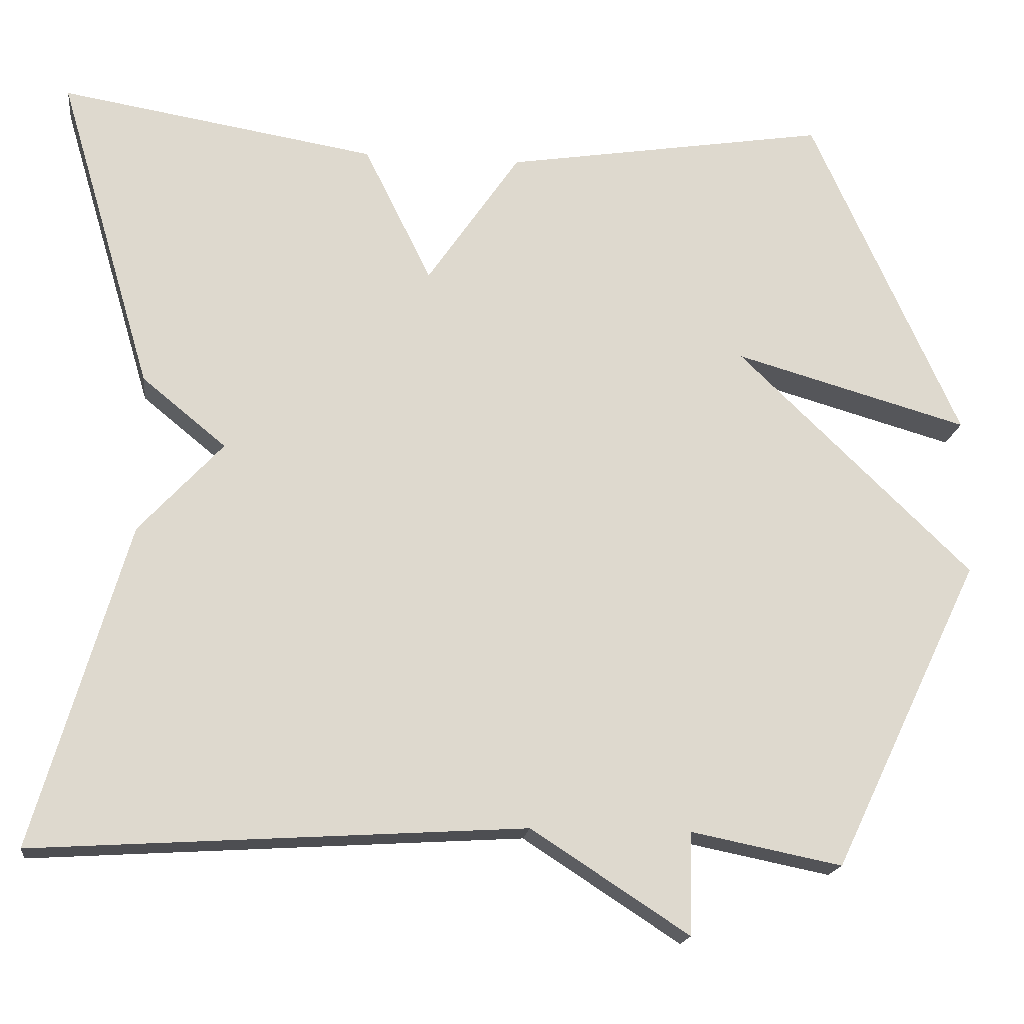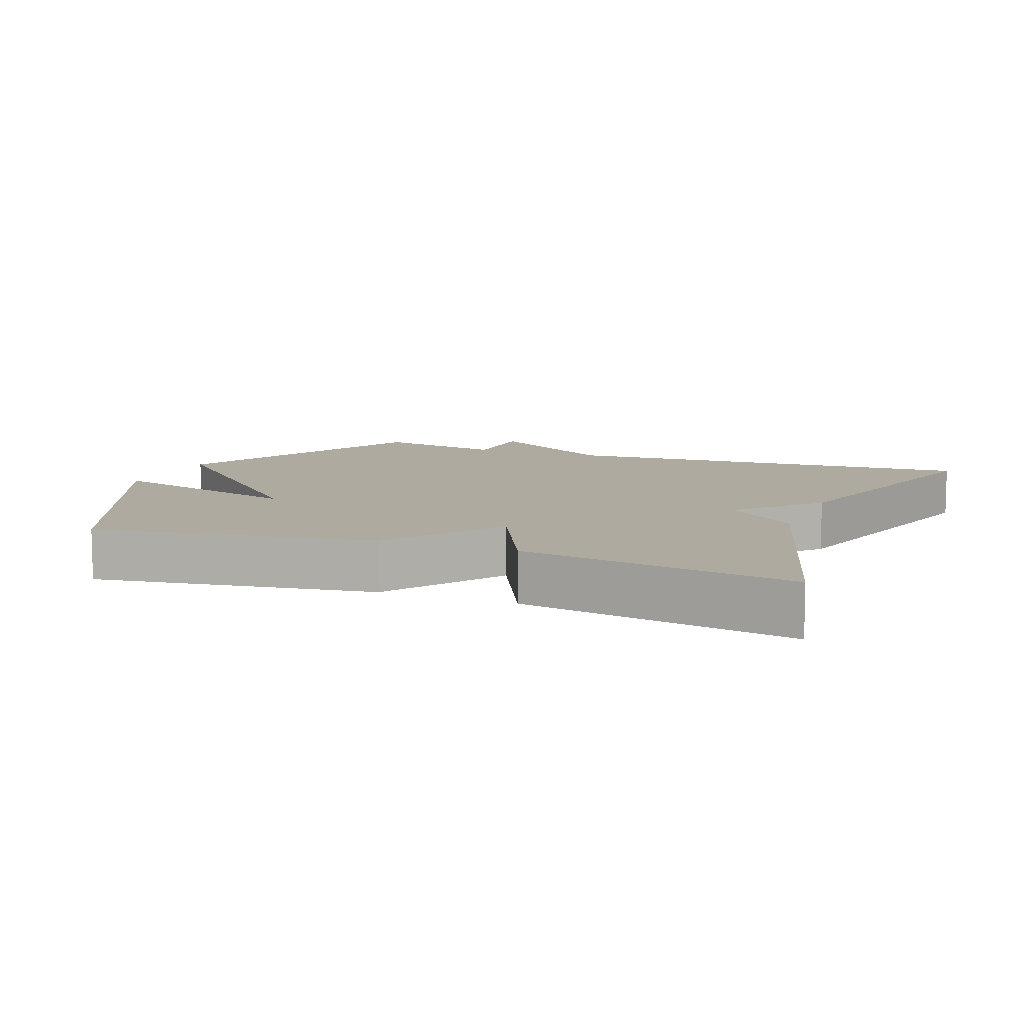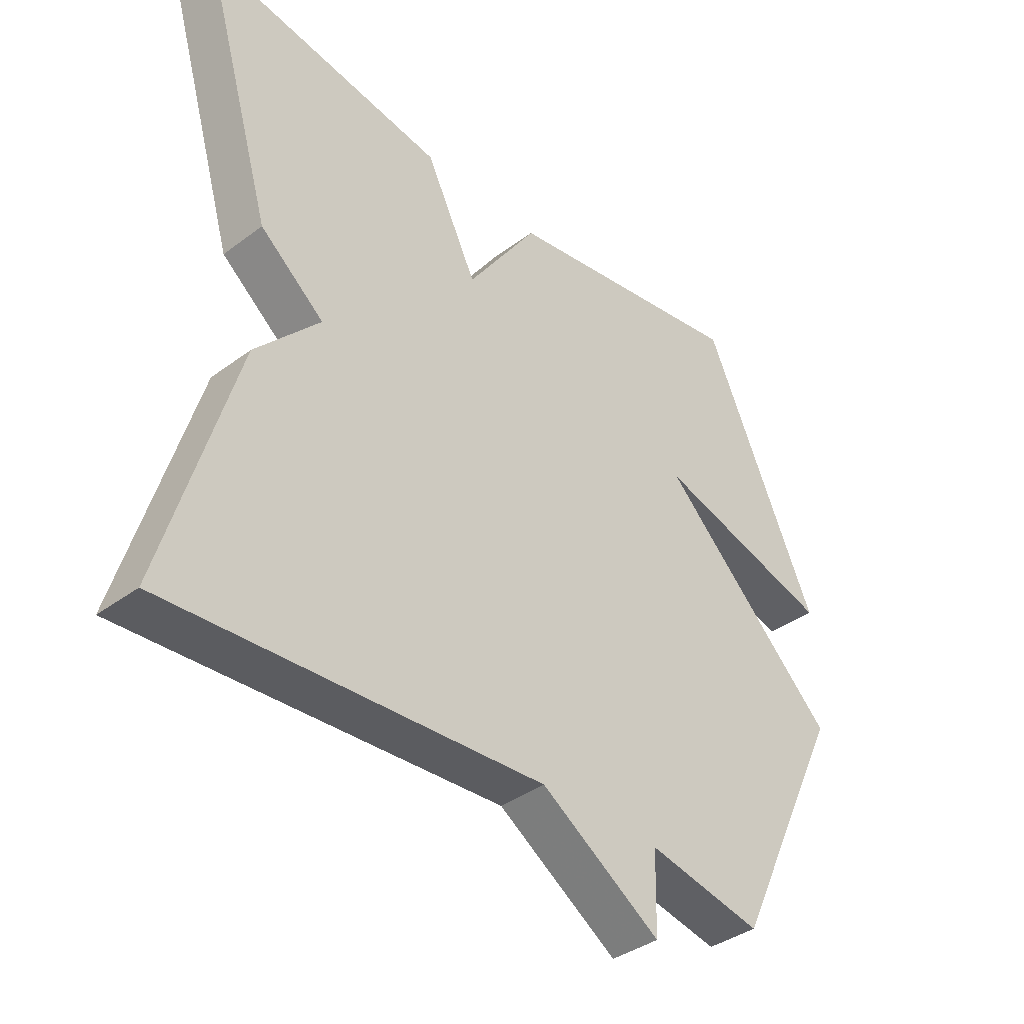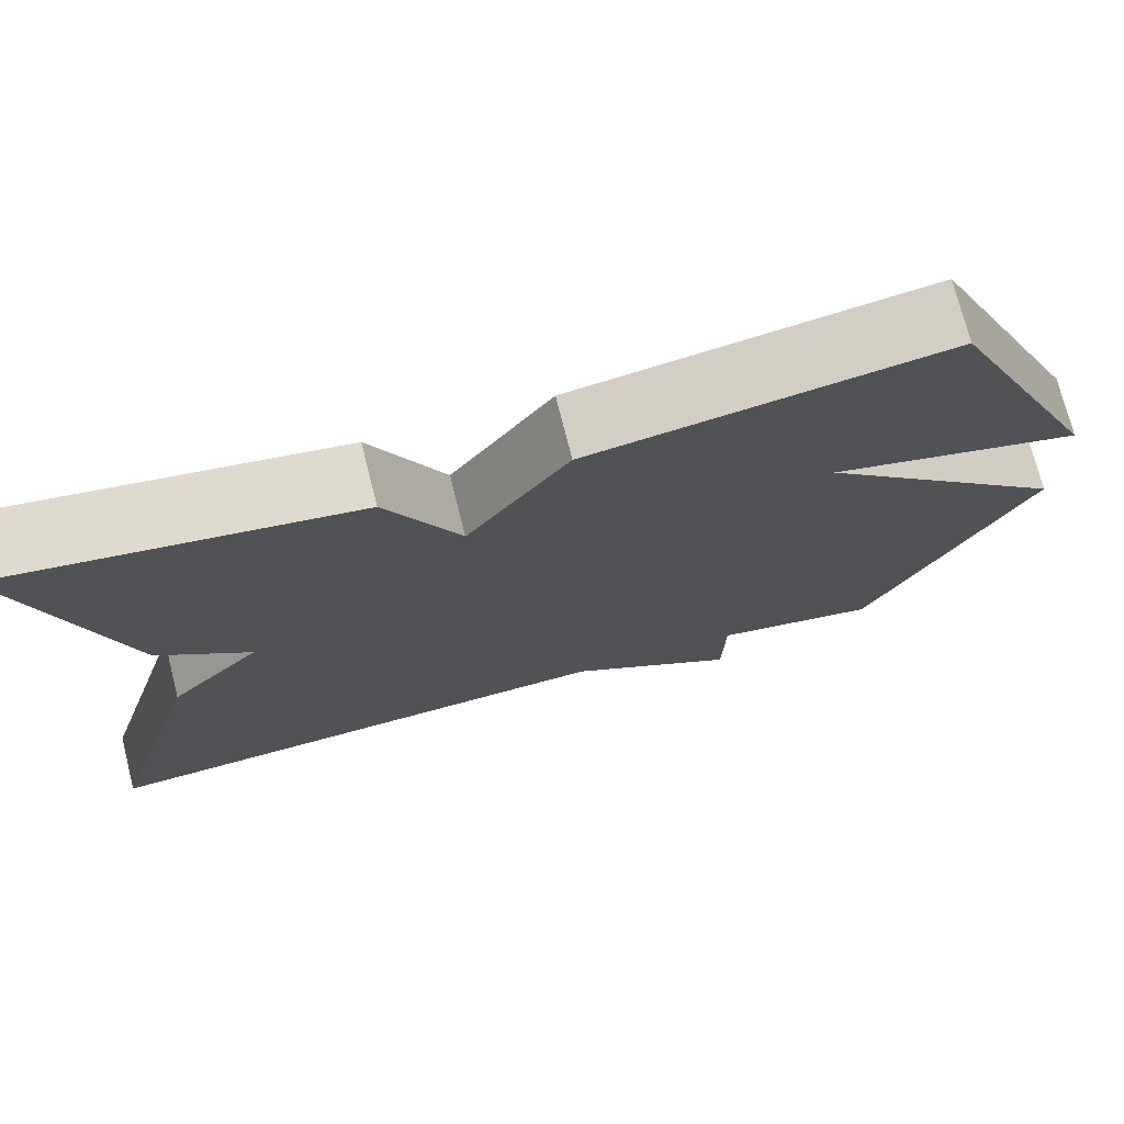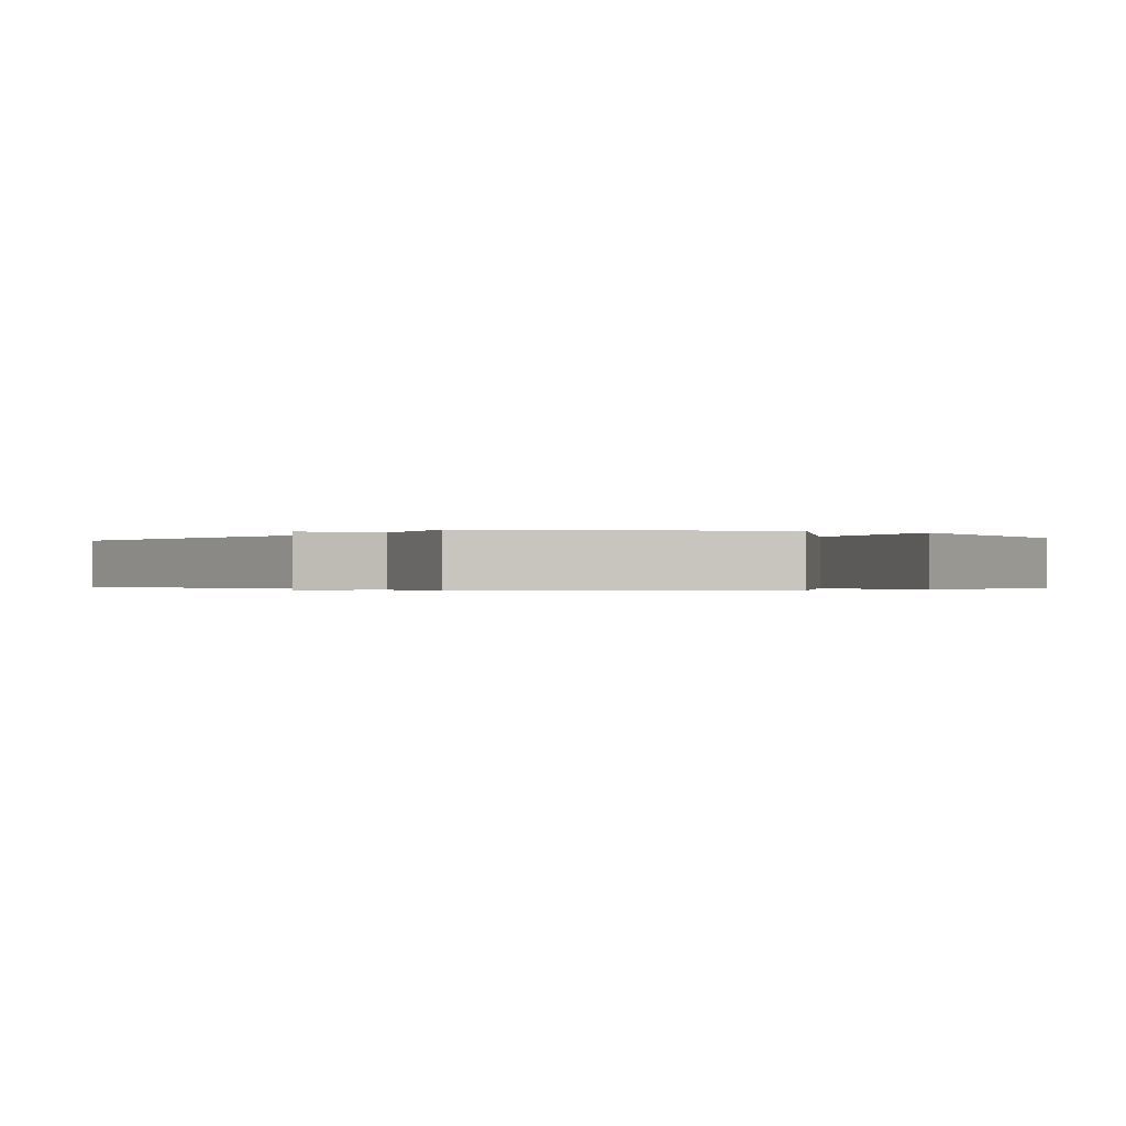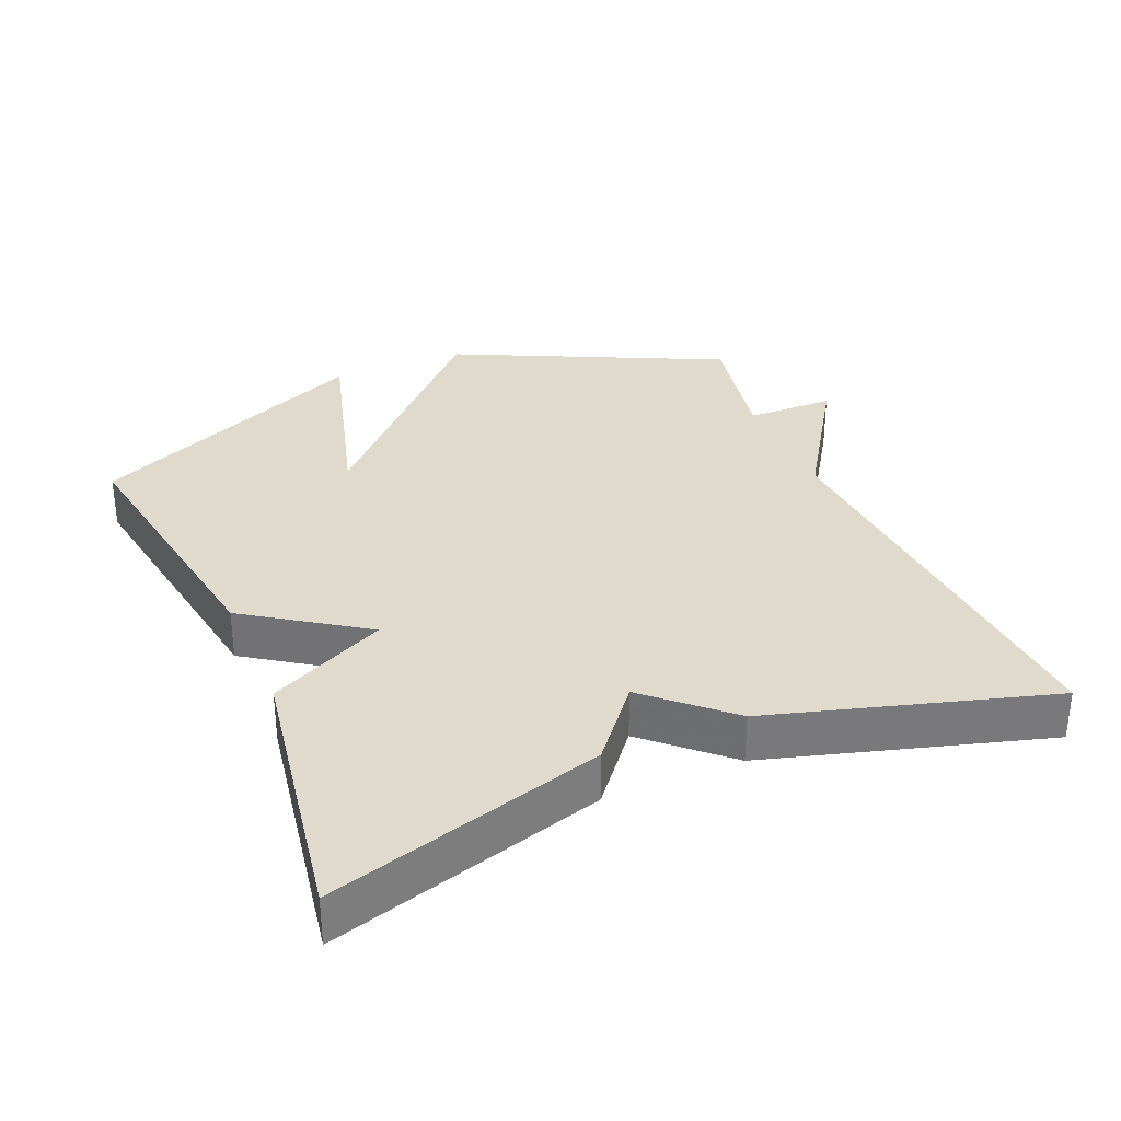
<metadata>
{"format":"obj","ext":"obj","renderer":"f3d","projection":"perspective","resolution":1024,"background":"white","views":[{"elev":-17.9,"azim":173.0,"up":"+Z"},{"elev":9.4,"azim":21.6,"up":"+Y"},{"elev":-38.1,"azim":133.4,"up":"+Z"},{"elev":73.8,"azim":165.8,"up":"+Z"},{"elev":-0.3,"azim":-125.1,"up":"+Y"},{"elev":32.5,"azim":67.0,"up":"+Y"}]}
</metadata>
<code>
v -0.5 0.07 -0.5
v -0.686 0.07 -0.112
v -0.393 0.07 0.171
v -0.686 0.07 0.088
v -0.5 0.07 0.5
v -0.095 0.07 0.435
v 0.021 0.07 0.265
v 0.105 0.07 0.435
v 0.5 0.07 0.5
v 0.383 0.07 0.103
v 0.278 0.07 0.017
v 0.383 0.07 -0.097
v 0.5 0.07 -0.5
v -0.111 0.07 -0.462
v -0.308 0.07 -0.59
v -0.311 0.07 -0.462
v -0.5 0 -0.5
v -0.686 0 -0.112
v -0.393 0 0.171
v -0.686 0 0.088
v -0.5 0 0.5
v -0.095 0 0.435
v 0.021 0 0.265
v 0.105 0 0.435
v 0.5 0 0.5
v 0.383 0 0.103
v 0.278 0 0.017
v 0.383 0 -0.097
v 0.5 0 -0.5
v -0.111 0 -0.462
v -0.308 0 -0.59
v -0.311 0 -0.462
f 14 15 16
f 11 12 13 14
f 11 14 16
f 10 11 16
f 9 10 16
f 8 9 16
f 7 8 16
f 1 2 3
f 16 1 3
f 7 16 3
f 6 7 3
f 3 4 5 6
f 32 31 30
f 30 29 28 27
f 32 30 27
f 32 27 26
f 32 26 25
f 32 25 24
f 32 24 23
f 19 18 17
f 19 17 32
f 19 32 23
f 19 23 22
f 22 21 20 19
f 1 17 18 2
f 2 18 19 3
f 3 19 20 4
f 4 20 21 5
f 5 21 22 6
f 6 22 23 7
f 7 23 24 8
f 8 24 25 9
f 9 25 26 10
f 10 26 27 11
f 11 27 28 12
f 12 28 29 13
f 13 29 30 14
f 14 30 31 15
f 15 31 32 16
f 16 32 17 1

</code>
